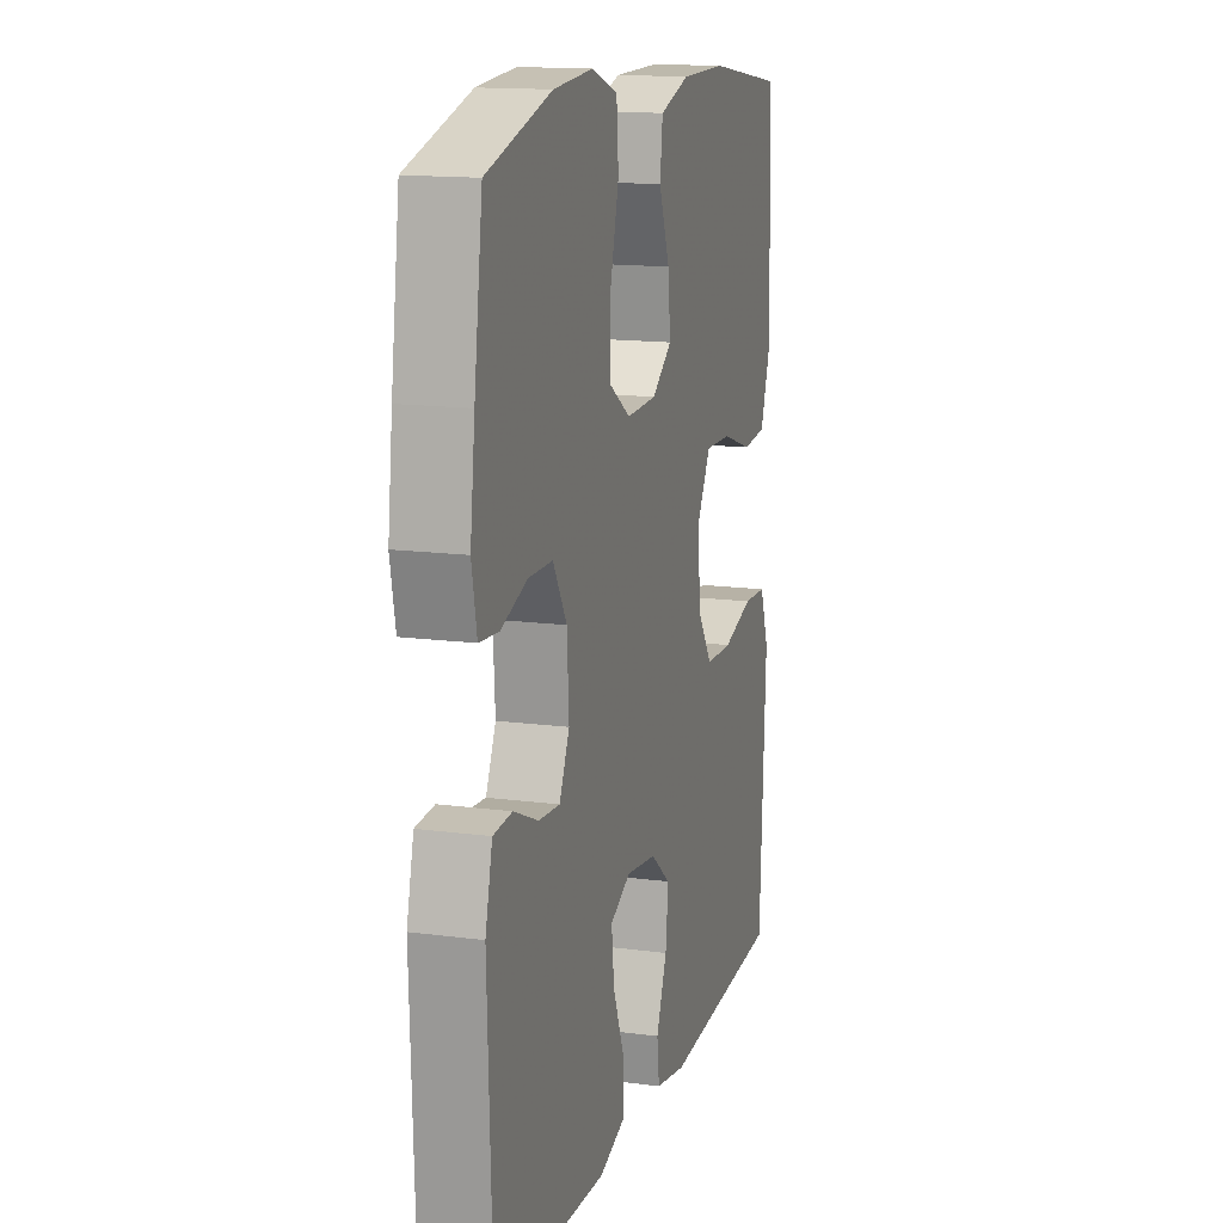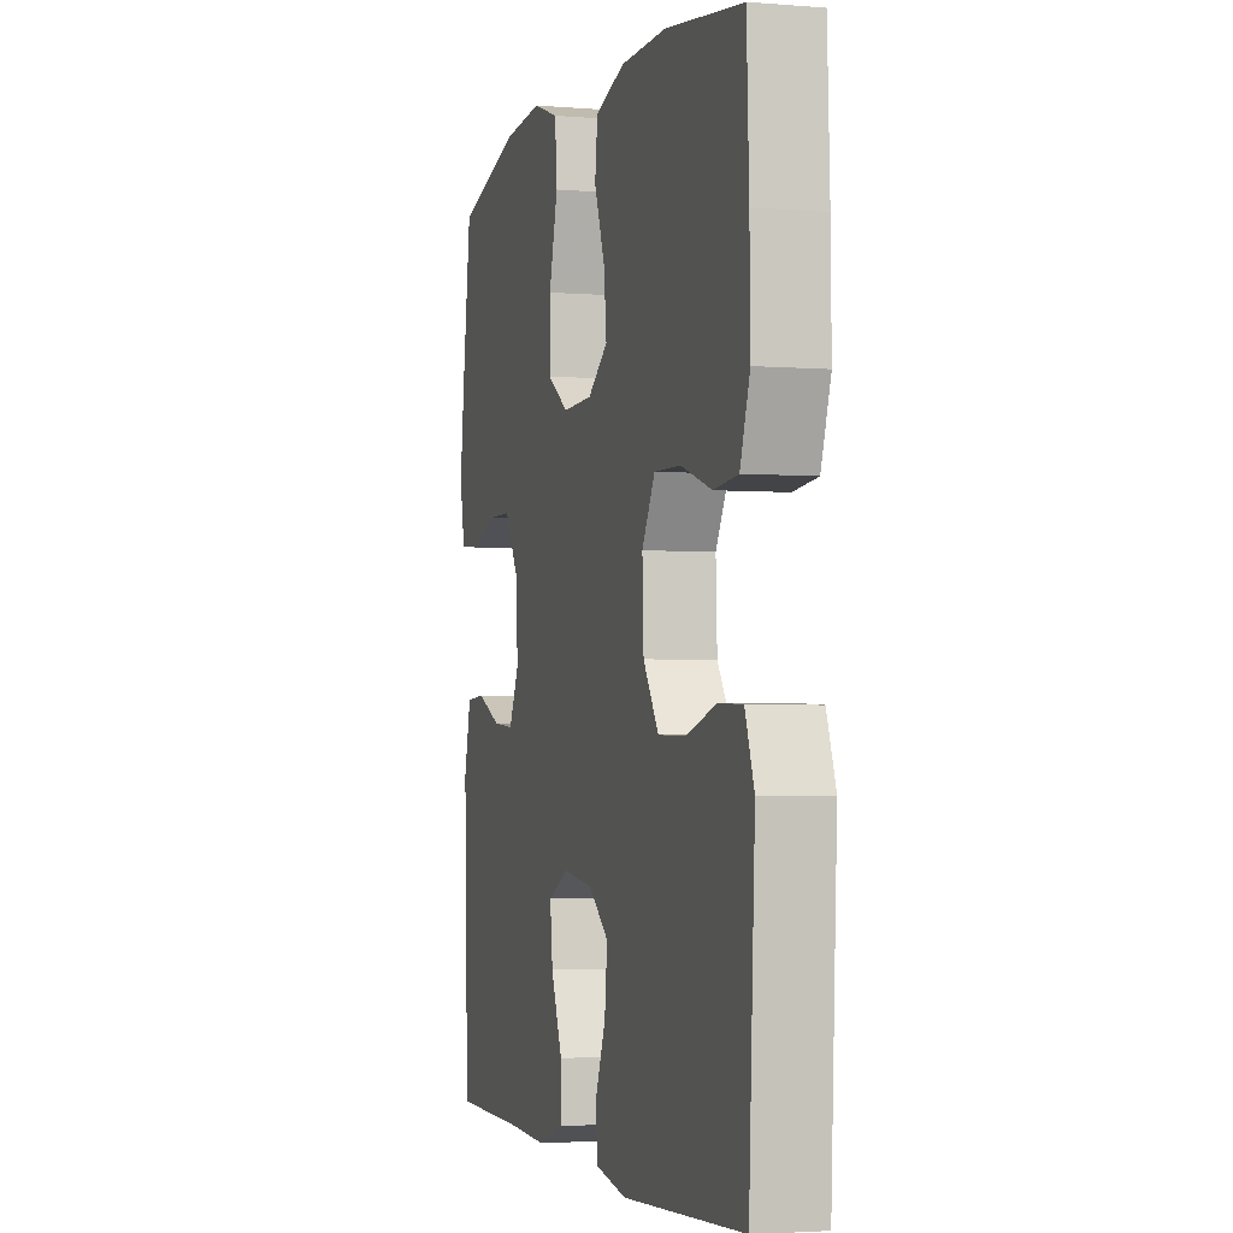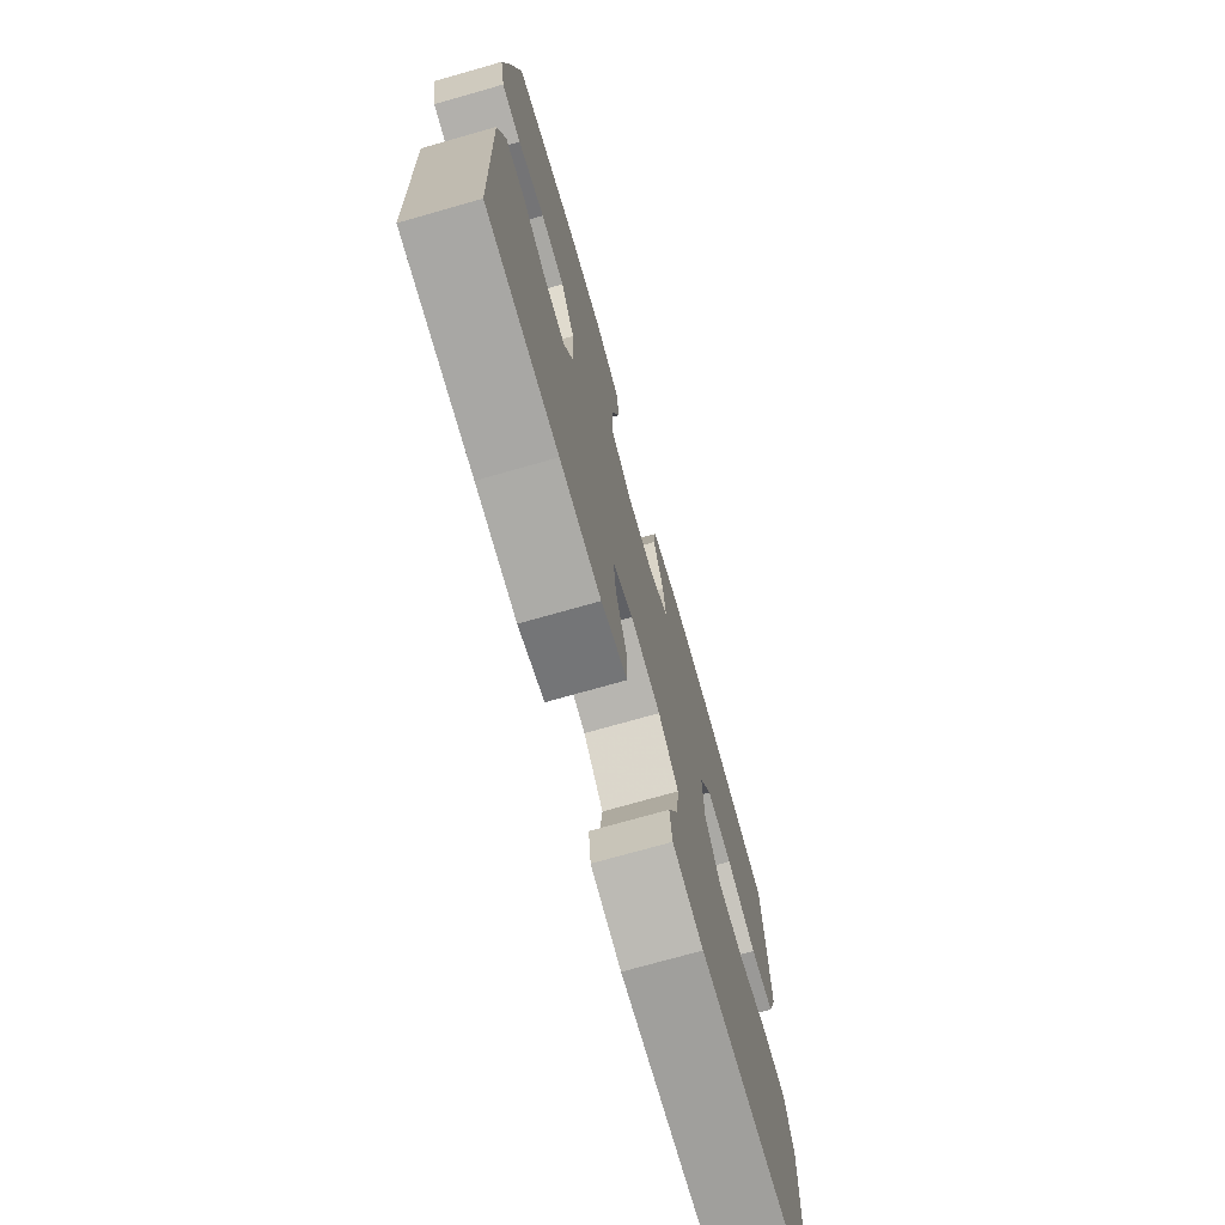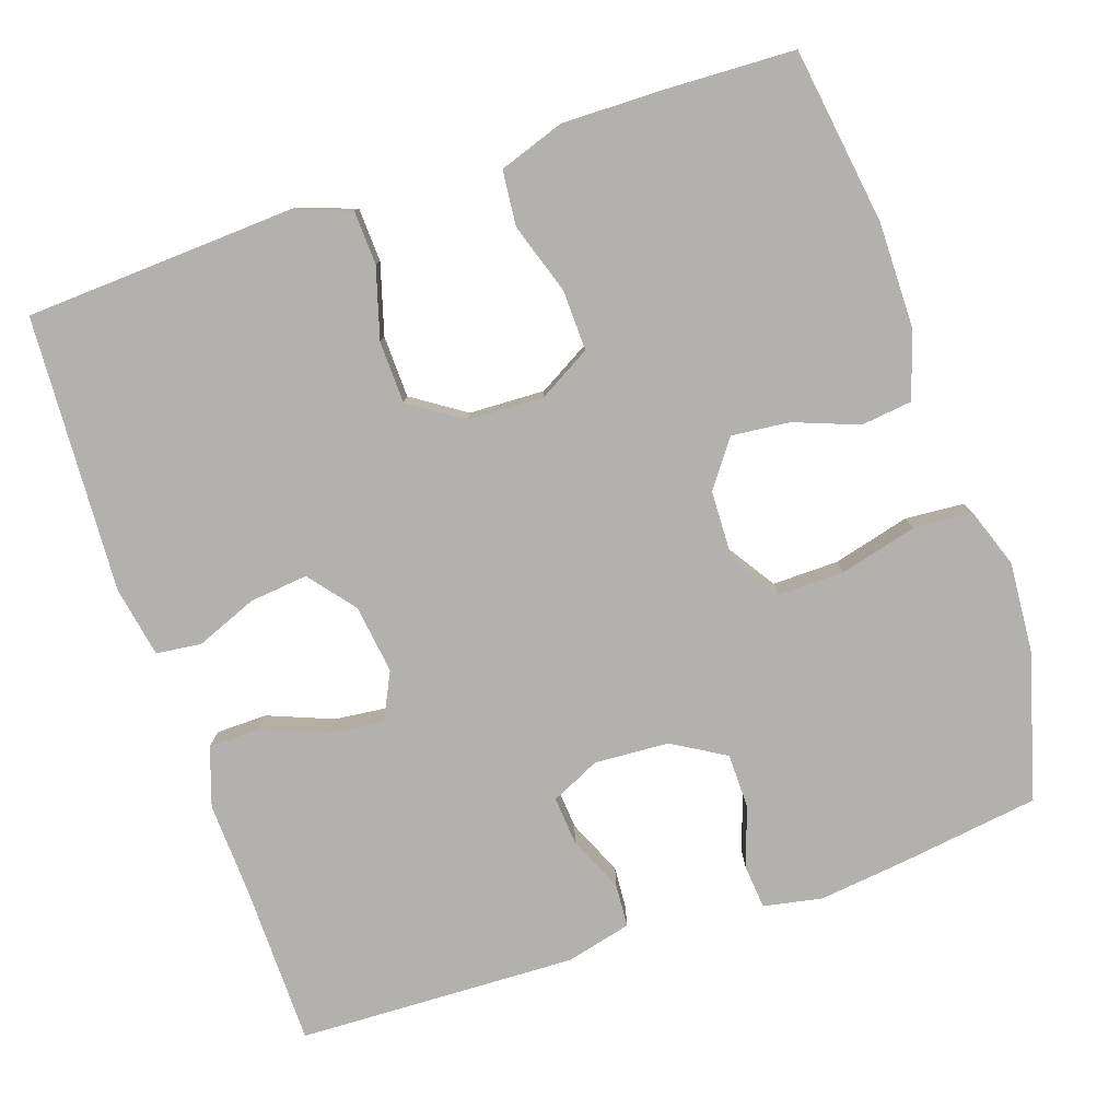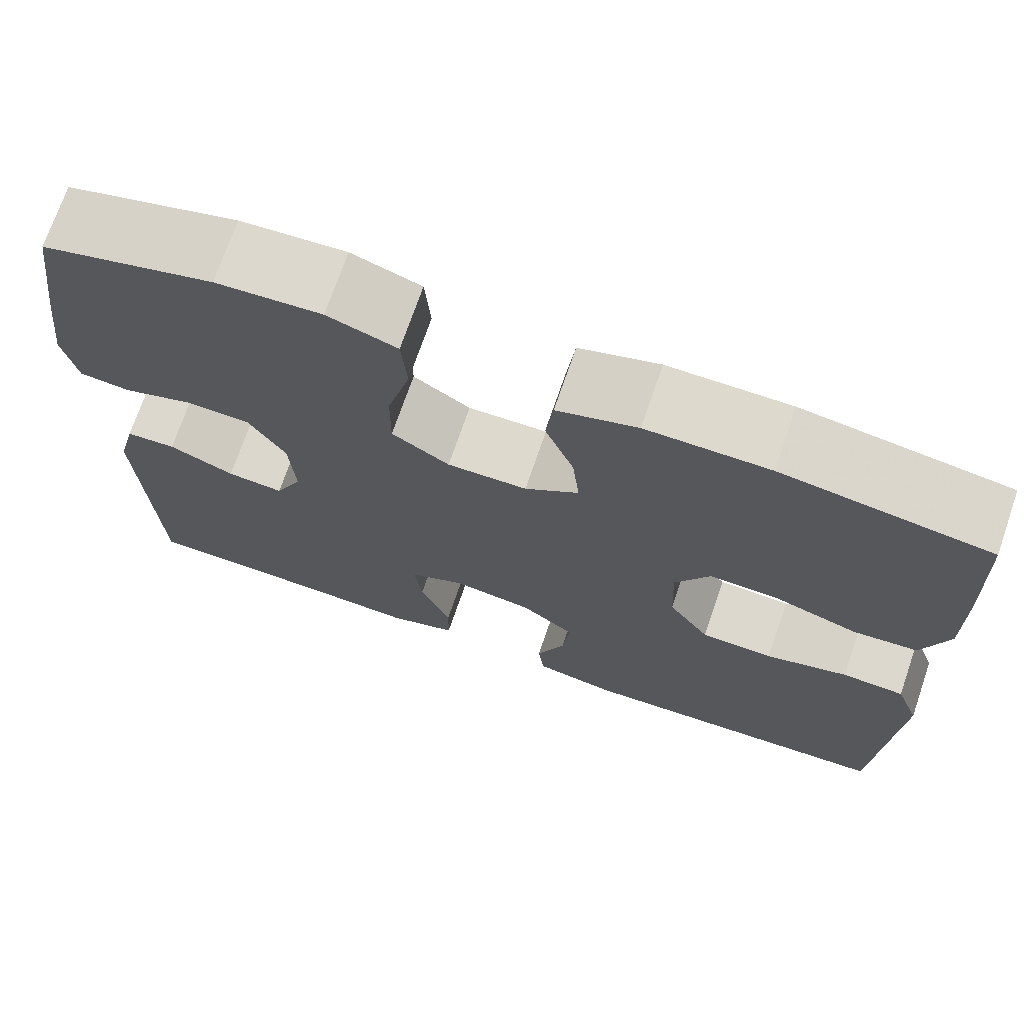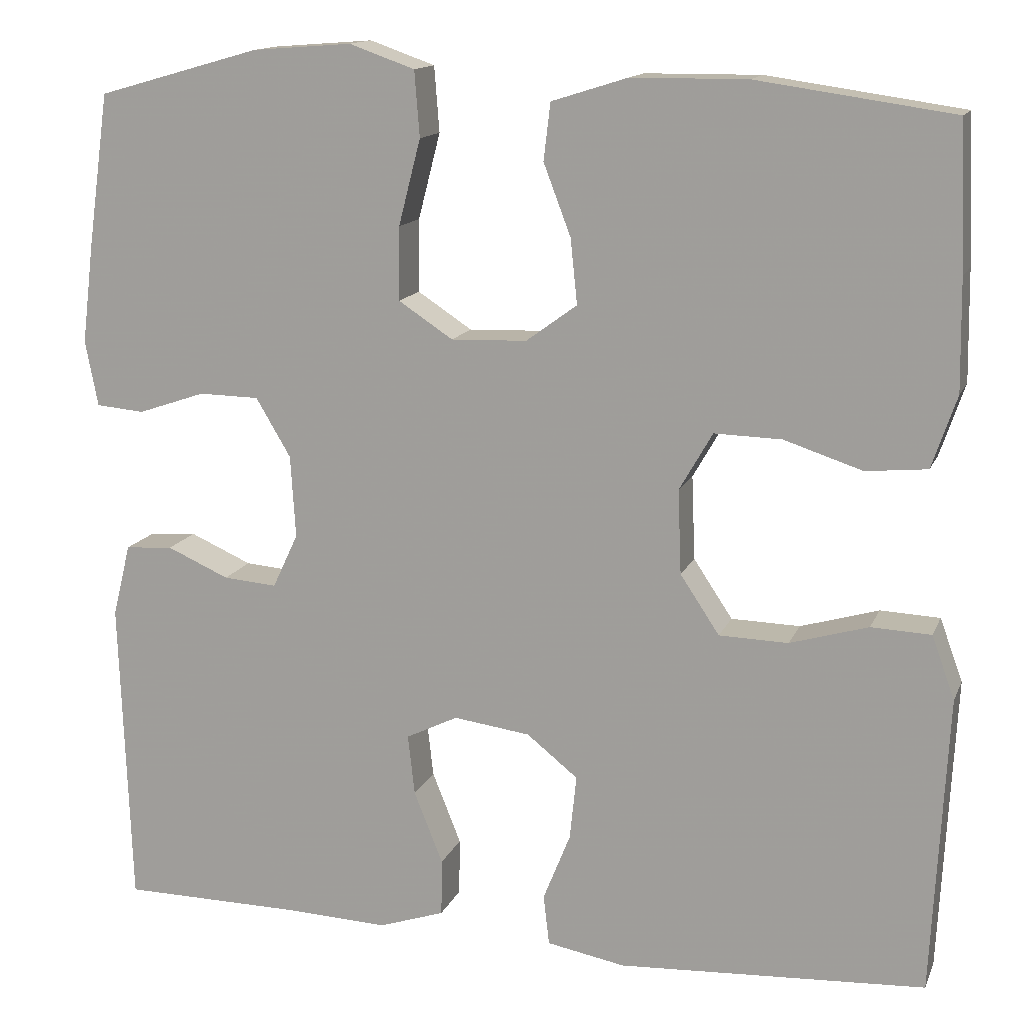
<metadata>
{"format":"obj","ext":"obj","renderer":"f3d","projection":"perspective","resolution":1024,"background":"white","views":[{"elev":14.6,"azim":106.1,"up":"+Z"},{"elev":-2.9,"azim":-105.9,"up":"+Z"},{"elev":-74.1,"azim":105.8,"up":"+Z"},{"elev":-79.2,"azim":-71.2,"up":"+Y"},{"elev":72.0,"azim":-161.0,"up":"+Z"},{"elev":14.0,"azim":-163.0,"up":"+Z"}]}
</metadata>
<code>
v 0.5 0.07 -0.5
v 0.288 0.07 -0.502
v 0.167 0.07 -0.507
v 0.09 0.07 -0.481
v 0.089 0.07 -0.414
v 0.123 0.07 -0.329
v 0.131 0.07 -0.258
v 0.07 0.07 -0.228
v -0.02 0.07 -0.24
v -0.08 0.07 -0.288
v -0.072 0.07 -0.364
v -0.04 0.07 -0.444
v -0.047 0.07 -0.503
v -0.139 0.07 -0.52
v -0.5 0.07 -0.5
v -0.512 0.07 -0.263
v -0.518 0.07 -0.149
v -0.491 0.07 -0.075
v -0.421 0.07 -0.072
v -0.329 0.07 -0.099
v -0.248 0.07 -0.097
v -0.202 0.07 -0.028
v -0.198 0.07 0.071
v -0.237 0.07 0.139
v -0.316 0.07 0.137
v -0.408 0.07 0.107
v -0.48 0.07 0.114
v -0.509 0.07 0.199
v -0.507 0.07 0.329
v -0.5 0.07 0.5
v -0.27 0.07 0.533
v -0.134 0.07 0.532
v -0.045 0.07 0.504
v -0.037 0.07 0.437
v -0.069 0.07 0.353
v -0.077 0.07 0.277
v -0.017 0.07 0.233
v 0.072 0.07 0.23
v 0.136 0.07 0.272
v 0.135 0.07 0.358
v 0.109 0.07 0.459
v 0.115 0.07 0.536
v 0.192 0.07 0.563
v 0.309 0.07 0.554
v 0.5 0.07 0.5
v 0.525 0.07 0.32
v 0.539 0.07 0.203
v 0.524 0.07 0.126
v 0.467 0.07 0.121
v 0.388 0.07 0.148
v 0.317 0.07 0.147
v 0.276 0.07 0.078
v 0.27 0.07 -0.019
v 0.3 0.07 -0.083
v 0.363 0.07 -0.078
v 0.436 0.07 -0.046
v 0.492 0.07 -0.05
v 0.513 0.07 -0.135
v 0.5 0 -0.5
v 0.288 0 -0.502
v 0.167 0 -0.507
v 0.09 0 -0.481
v 0.089 0 -0.414
v 0.123 0 -0.329
v 0.131 0 -0.258
v 0.07 0 -0.228
v -0.02 0 -0.24
v -0.08 0 -0.288
v -0.072 0 -0.364
v -0.04 0 -0.444
v -0.047 0 -0.503
v -0.139 0 -0.52
v -0.5 0 -0.5
v -0.512 0 -0.263
v -0.518 0 -0.149
v -0.491 0 -0.075
v -0.421 0 -0.072
v -0.329 0 -0.099
v -0.248 0 -0.097
v -0.202 0 -0.028
v -0.198 0 0.071
v -0.237 0 0.139
v -0.316 0 0.137
v -0.408 0 0.107
v -0.48 0 0.114
v -0.509 0 0.199
v -0.507 0 0.329
v -0.5 0 0.5
v -0.27 0 0.533
v -0.134 0 0.532
v -0.045 0 0.504
v -0.037 0 0.437
v -0.069 0 0.353
v -0.077 0 0.277
v -0.017 0 0.233
v 0.072 0 0.23
v 0.136 0 0.272
v 0.135 0 0.358
v 0.109 0 0.459
v 0.115 0 0.536
v 0.192 0 0.563
v 0.309 0 0.554
v 0.5 0 0.5
v 0.525 0 0.32
v 0.539 0 0.203
v 0.524 0 0.126
v 0.467 0 0.121
v 0.388 0 0.148
v 0.317 0 0.147
v 0.276 0 0.078
v 0.27 0 -0.019
v 0.3 0 -0.083
v 0.363 0 -0.078
v 0.436 0 -0.046
v 0.492 0 -0.05
v 0.513 0 -0.135
f 58 1 2
f 57 58 2
f 56 57 2
f 55 56 2
f 4 5 6
f 3 4 6
f 2 3 6
f 55 2 6
f 54 55 6
f 53 54 6 7
f 52 53 7 8
f 51 52 8 9
f 48 49 50
f 47 48 50
f 46 47 50
f 45 46 50
f 44 45 50
f 43 44 50
f 42 43 50
f 41 42 50
f 40 41 50
f 39 40 50 51
f 51 9 10
f 39 51 10
f 38 39 10
f 33 34 35
f 32 33 35
f 31 32 35
f 30 31 35
f 29 30 35
f 28 29 35
f 27 28 35
f 26 27 35
f 25 26 35
f 24 25 35 36
f 23 24 36 37
f 18 19 20
f 17 18 20
f 16 17 20
f 16 20 21
f 15 16 21
f 14 15 21
f 13 14 21
f 12 13 21
f 11 12 21
f 10 11 21 22
f 23 37 38
f 22 23 38
f 10 22 38
f 60 59 116
f 60 116 115
f 60 115 114
f 60 114 113
f 64 63 62
f 64 62 61
f 64 61 60
f 64 60 113
f 64 113 112
f 65 64 112 111
f 66 65 111 110
f 67 66 110 109
f 108 107 106
f 108 106 105
f 108 105 104
f 108 104 103
f 108 103 102
f 108 102 101
f 108 101 100
f 108 100 99
f 108 99 98
f 109 108 98 97
f 68 67 109
f 68 109 97
f 68 97 96
f 93 92 91
f 93 91 90
f 93 90 89
f 93 89 88
f 93 88 87
f 93 87 86
f 93 86 85
f 93 85 84
f 93 84 83
f 94 93 83 82
f 95 94 82 81
f 78 77 76
f 78 76 75
f 78 75 74
f 79 78 74
f 79 74 73
f 79 73 72
f 79 72 71
f 79 71 70
f 79 70 69
f 80 79 69 68
f 96 95 81
f 96 81 80
f 96 80 68
f 1 59 60 2
f 2 60 61 3
f 3 61 62 4
f 4 62 63 5
f 5 63 64 6
f 6 64 65 7
f 7 65 66 8
f 8 66 67 9
f 9 67 68 10
f 10 68 69 11
f 11 69 70 12
f 12 70 71 13
f 13 71 72 14
f 14 72 73 15
f 15 73 74 16
f 16 74 75 17
f 17 75 76 18
f 18 76 77 19
f 19 77 78 20
f 20 78 79 21
f 21 79 80 22
f 22 80 81 23
f 23 81 82 24
f 24 82 83 25
f 25 83 84 26
f 26 84 85 27
f 27 85 86 28
f 28 86 87 29
f 29 87 88 30
f 30 88 89 31
f 31 89 90 32
f 32 90 91 33
f 33 91 92 34
f 34 92 93 35
f 35 93 94 36
f 36 94 95 37
f 37 95 96 38
f 38 96 97 39
f 39 97 98 40
f 40 98 99 41
f 41 99 100 42
f 42 100 101 43
f 43 101 102 44
f 44 102 103 45
f 45 103 104 46
f 46 104 105 47
f 47 105 106 48
f 48 106 107 49
f 49 107 108 50
f 50 108 109 51
f 51 109 110 52
f 52 110 111 53
f 53 111 112 54
f 54 112 113 55
f 55 113 114 56
f 56 114 115 57
f 57 115 116 58
f 58 116 59 1

</code>
